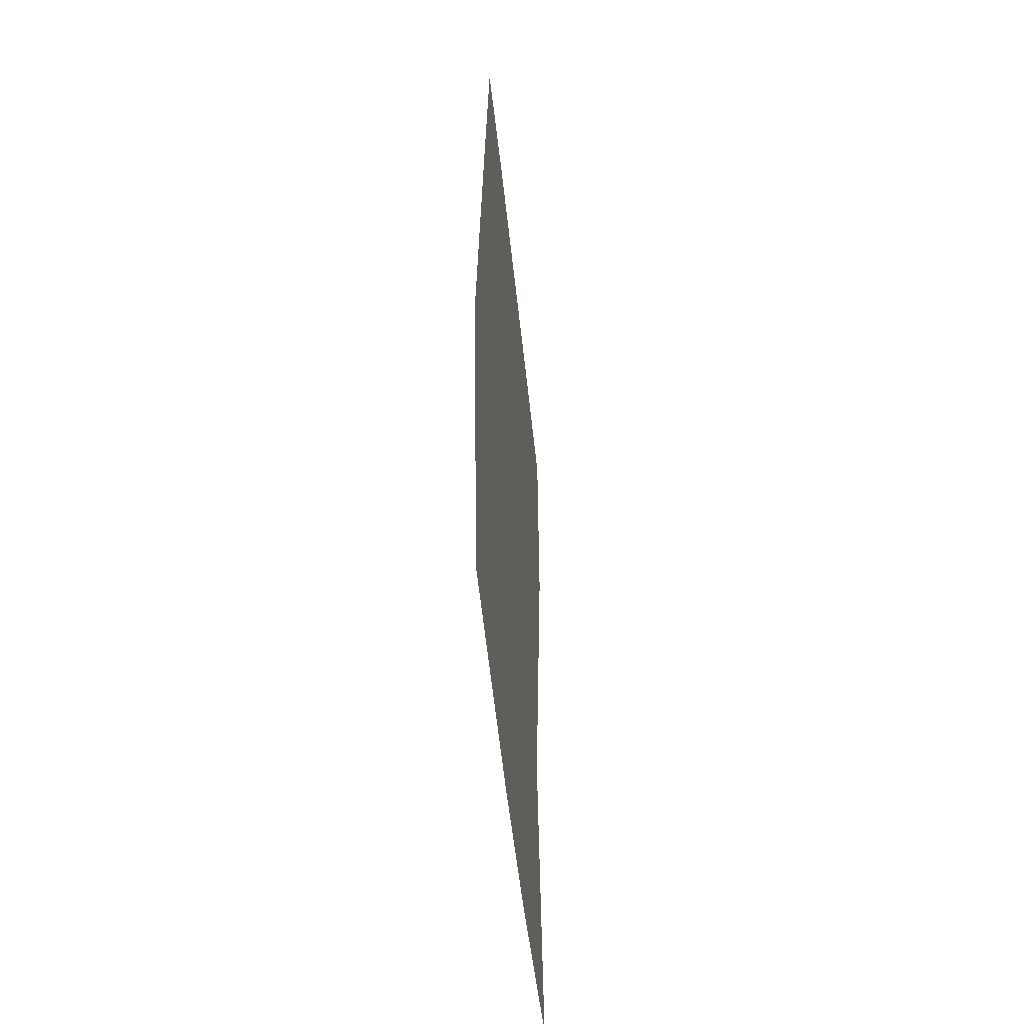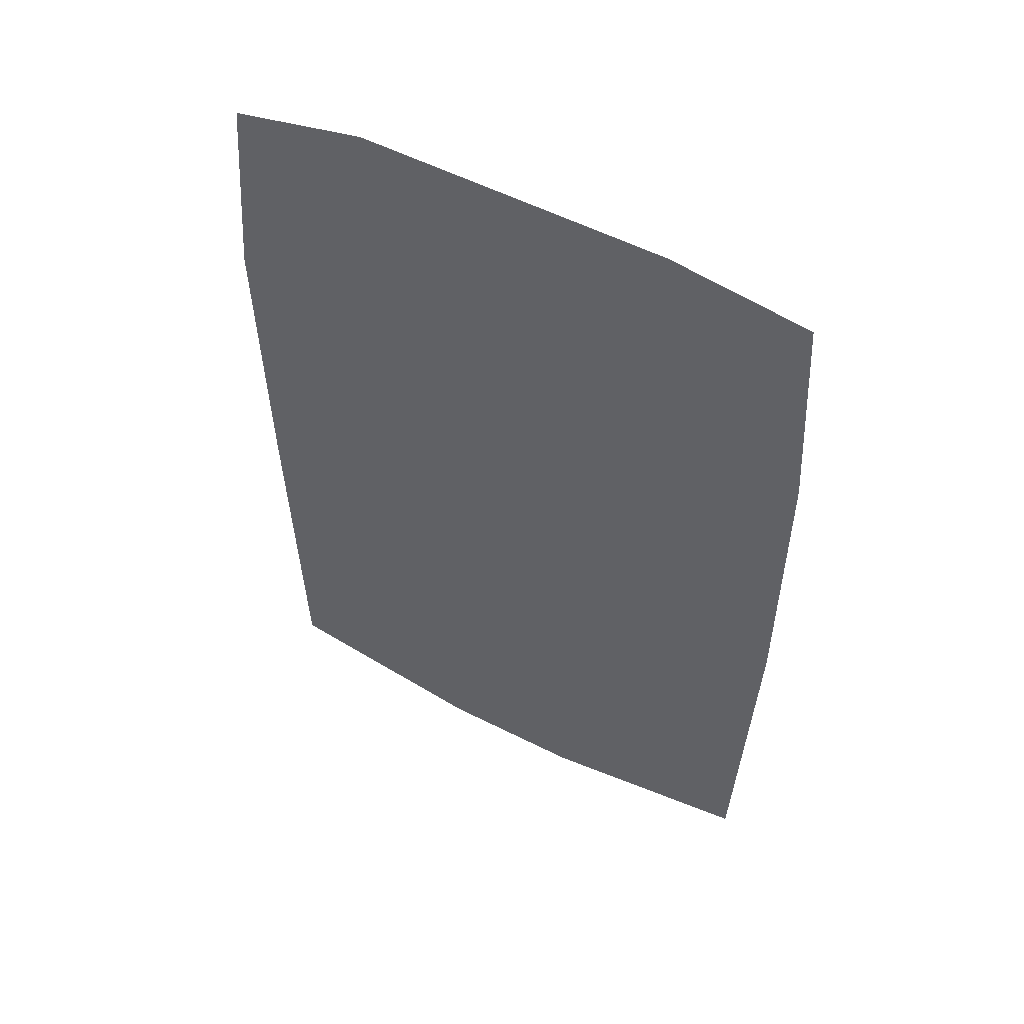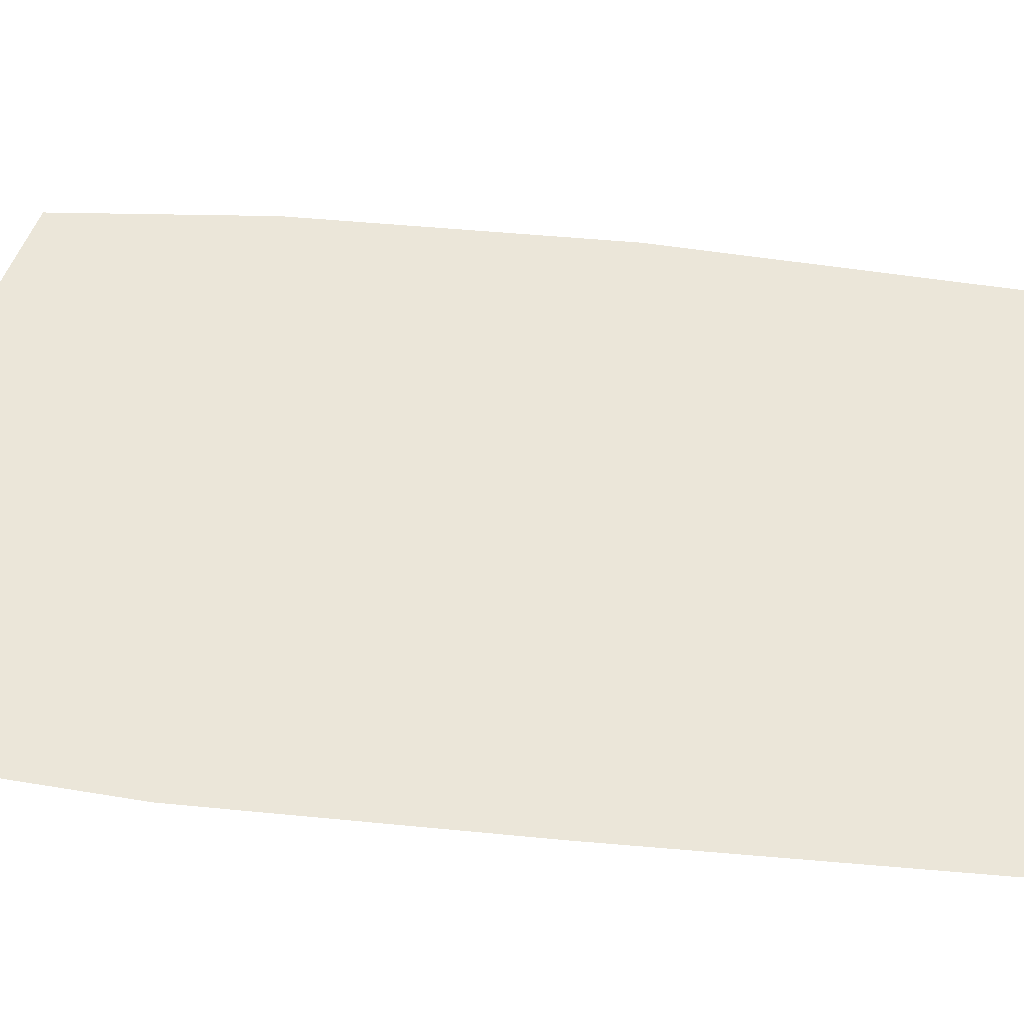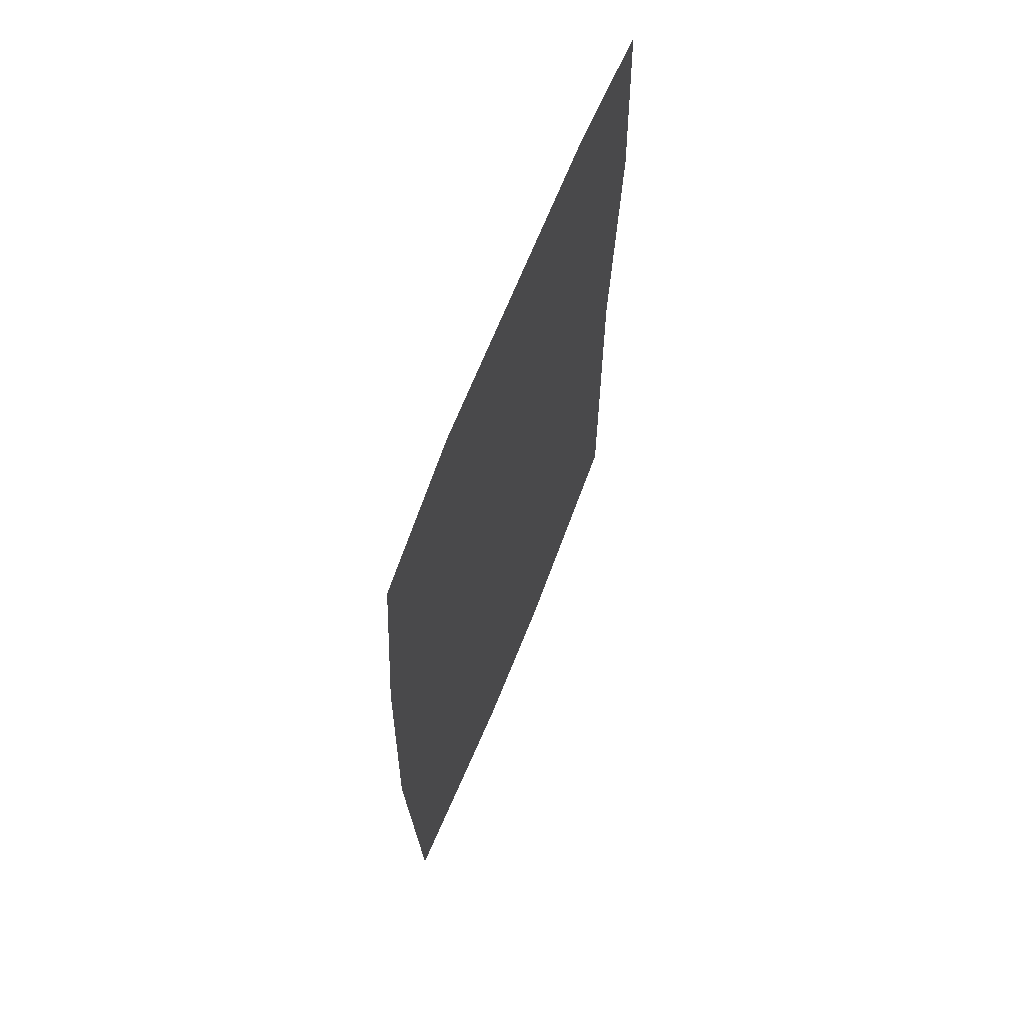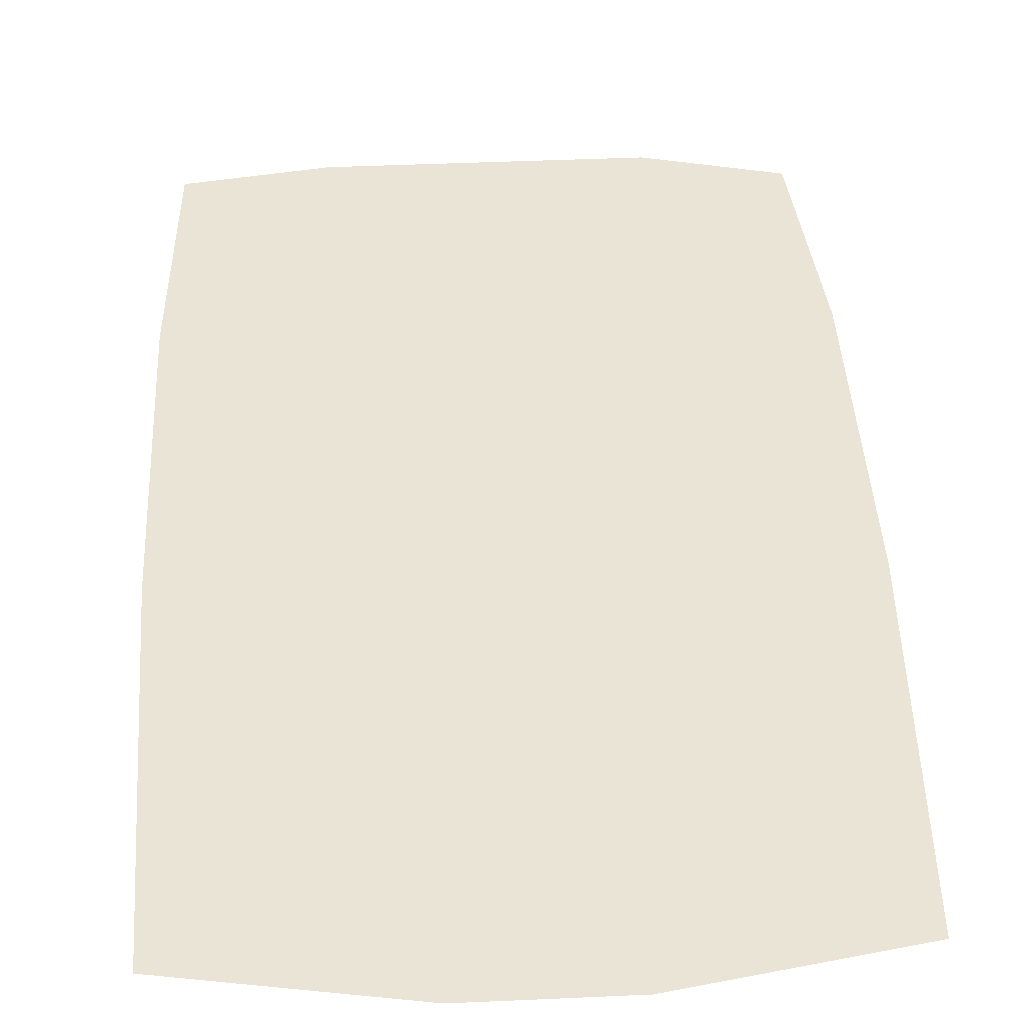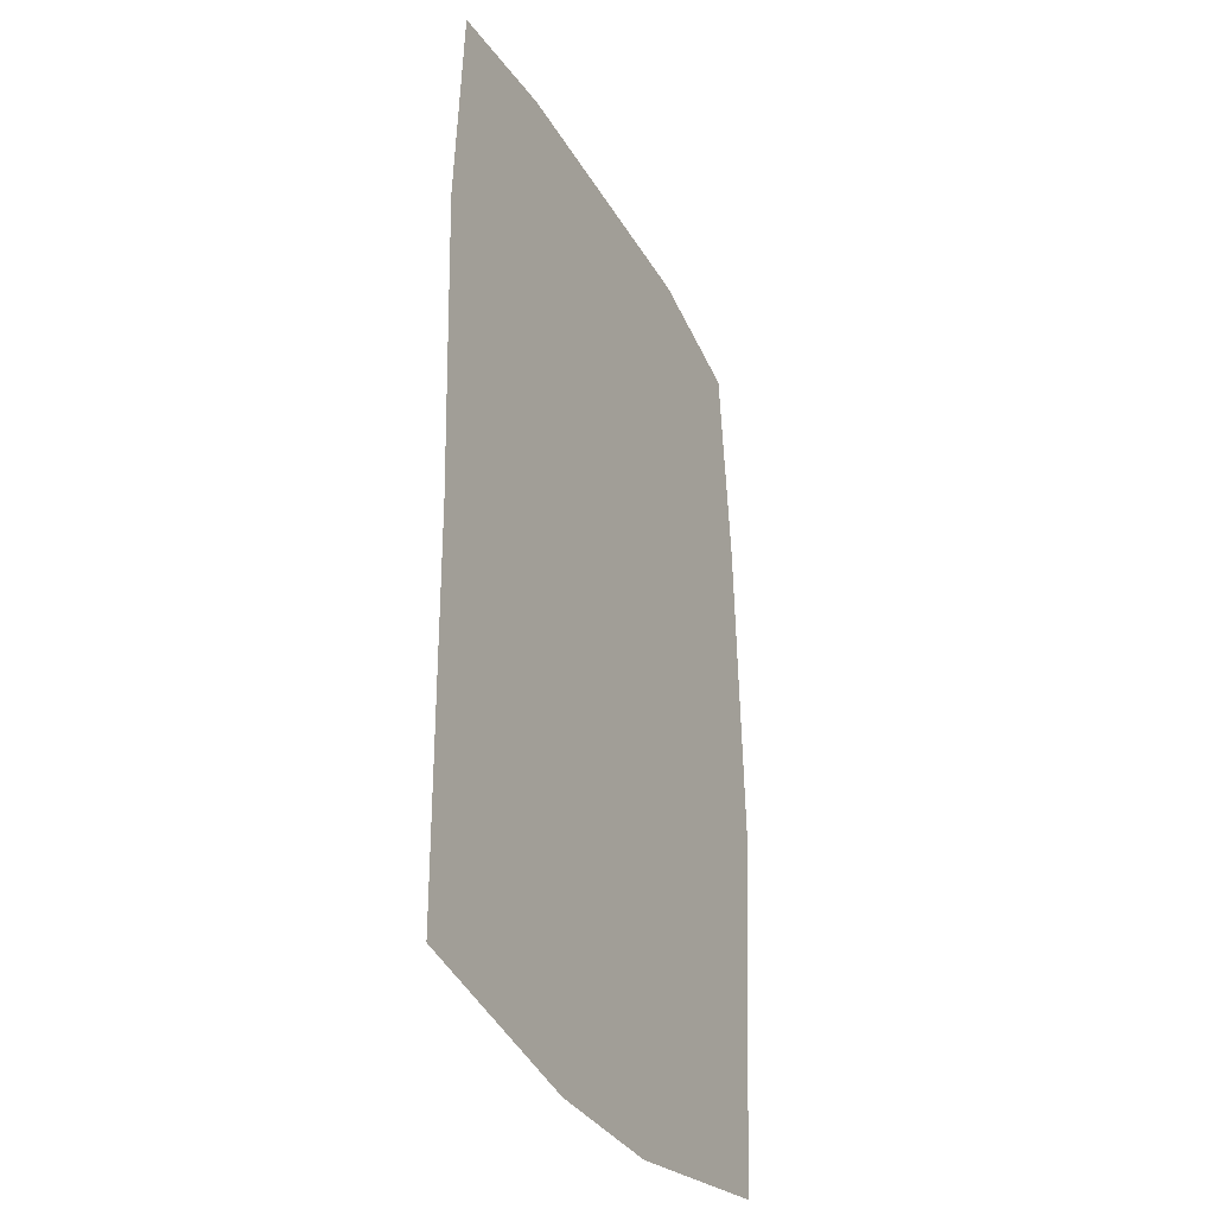
<metadata>
{"format":"obj","ext":"obj","renderer":"f3d","projection":"perspective","resolution":1024,"background":"white","views":[{"elev":-52.9,"azim":96.0,"up":"+Y"},{"elev":55.8,"azim":-152.0,"up":"+Y"},{"elev":54.9,"azim":-83.5,"up":"+Z"},{"elev":67.2,"azim":111.7,"up":"+Y"},{"elev":43.8,"azim":-3.0,"up":"+Z"},{"elev":-33.2,"azim":-64.2,"up":"+Y"}]}
</metadata>
<code>
o Plane.001
v 0.8682 -5.801 -0
v 3.41 -5.374 0.01655
v 3.577 -0.9656 0.07499
v 3.577 2.901 -0
v 3.354 5.43 -0.01439
v 1.789 5.801 -0
v -1.789 5.801 0
v -3.41 5.579 -0.008633
v -3.577 2.901 0
v -3.577 -0.9269 0.07649
v -3.447 -5.374 0.01655
v -0.8682 -5.801 0
f 2 3 4 5 6 7 8 9 10 11 12 1

</code>
